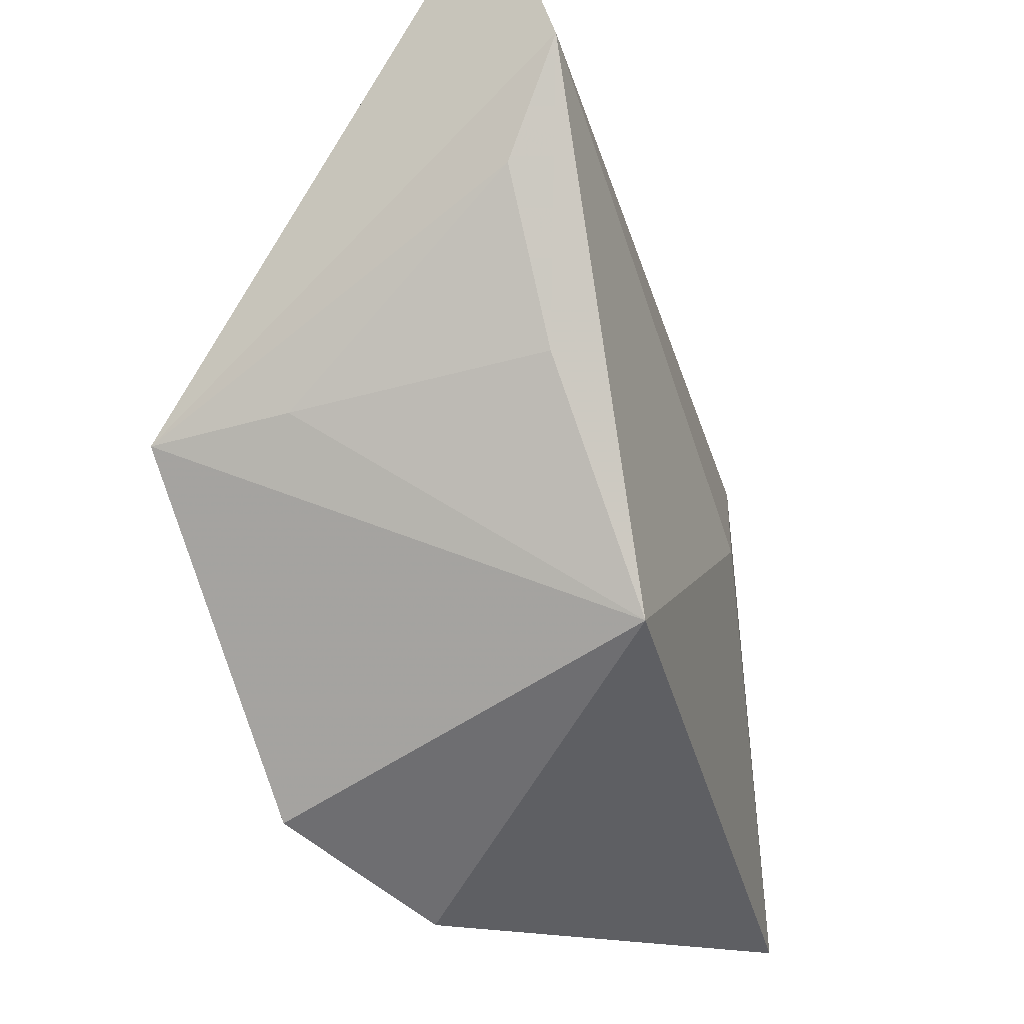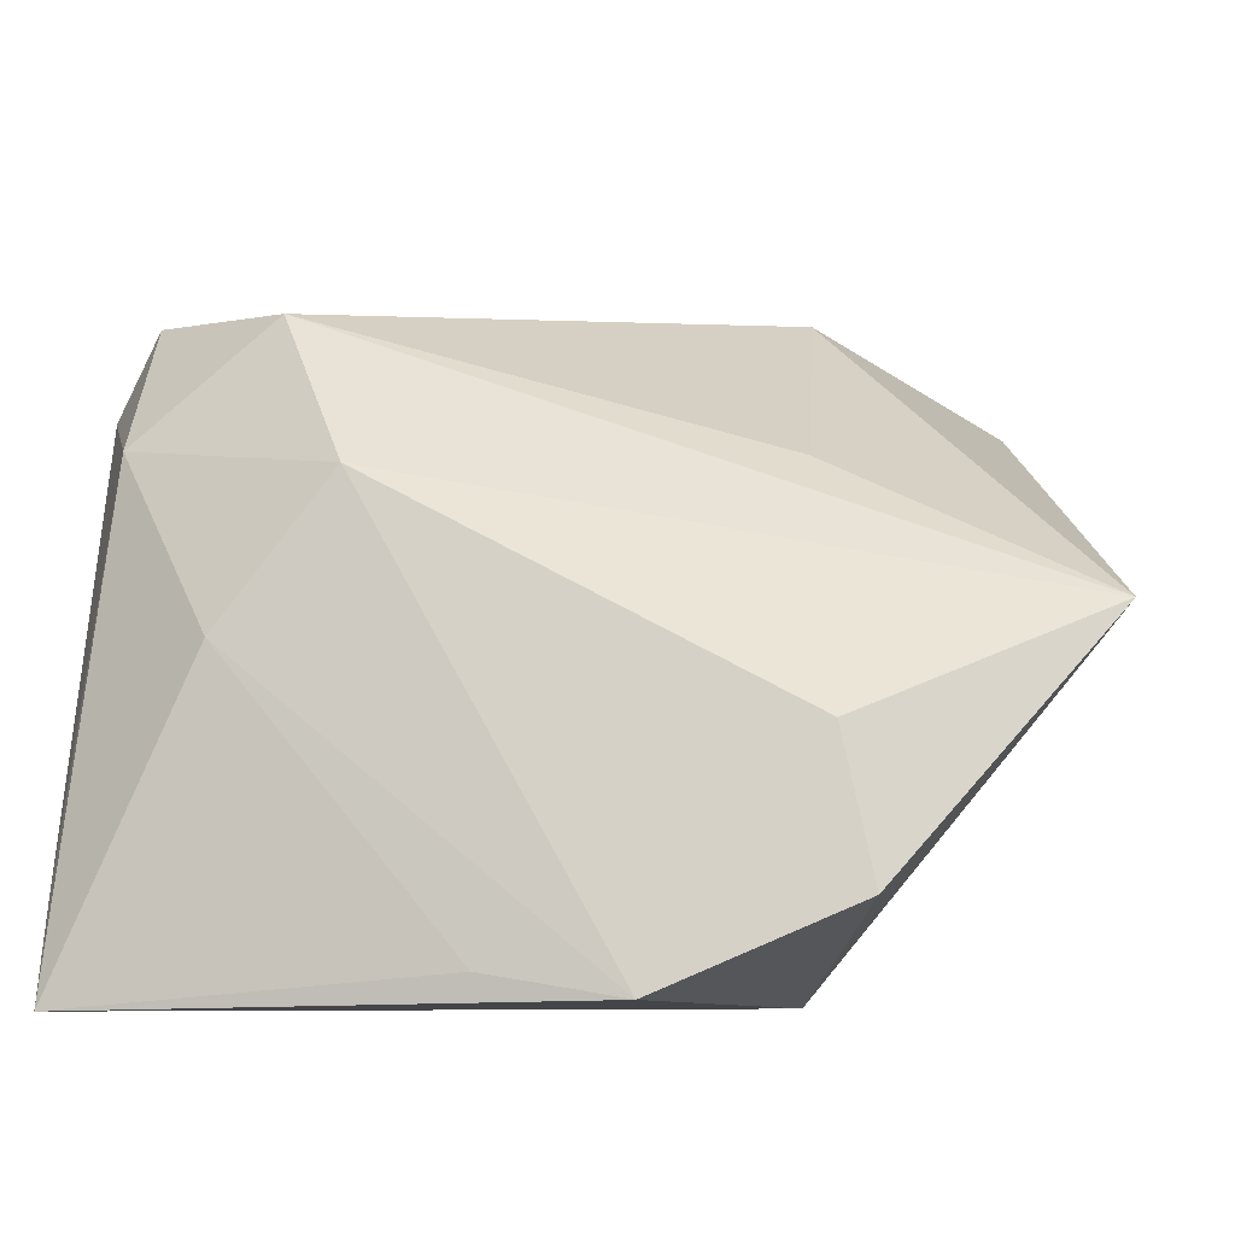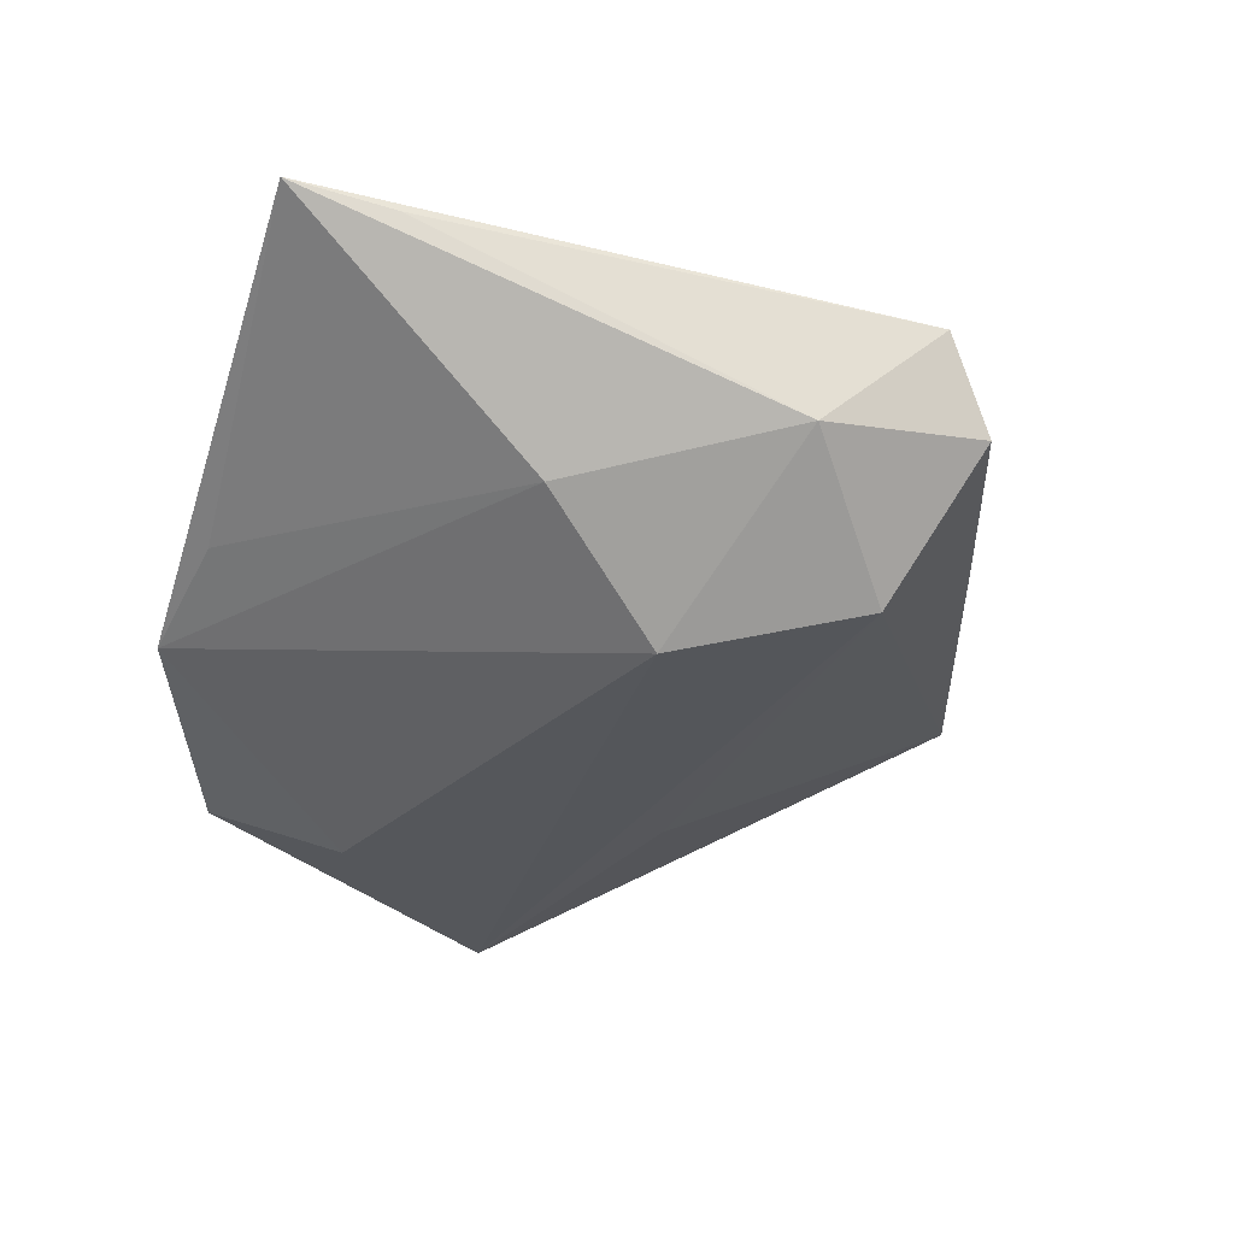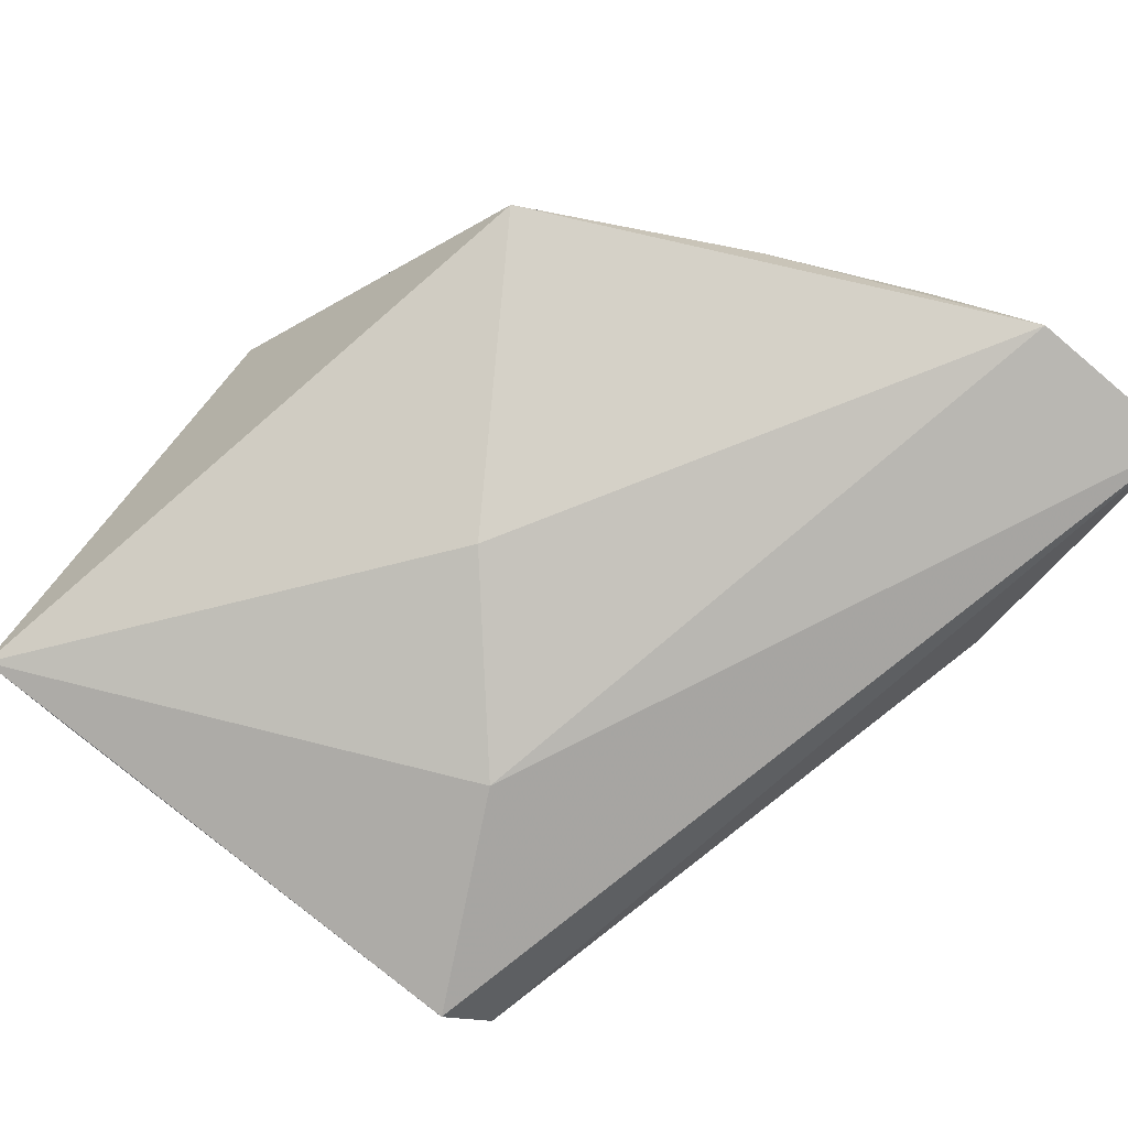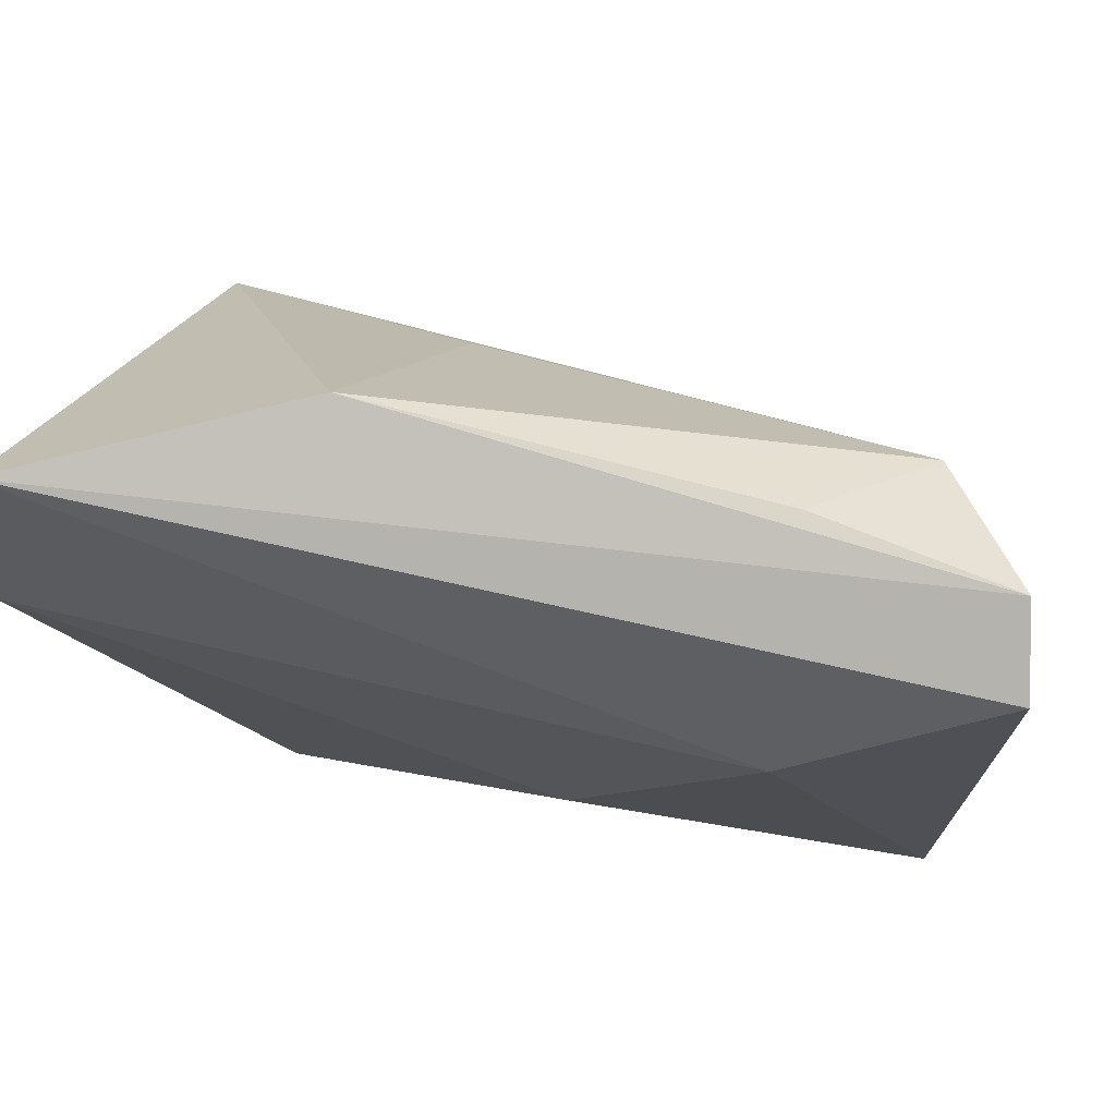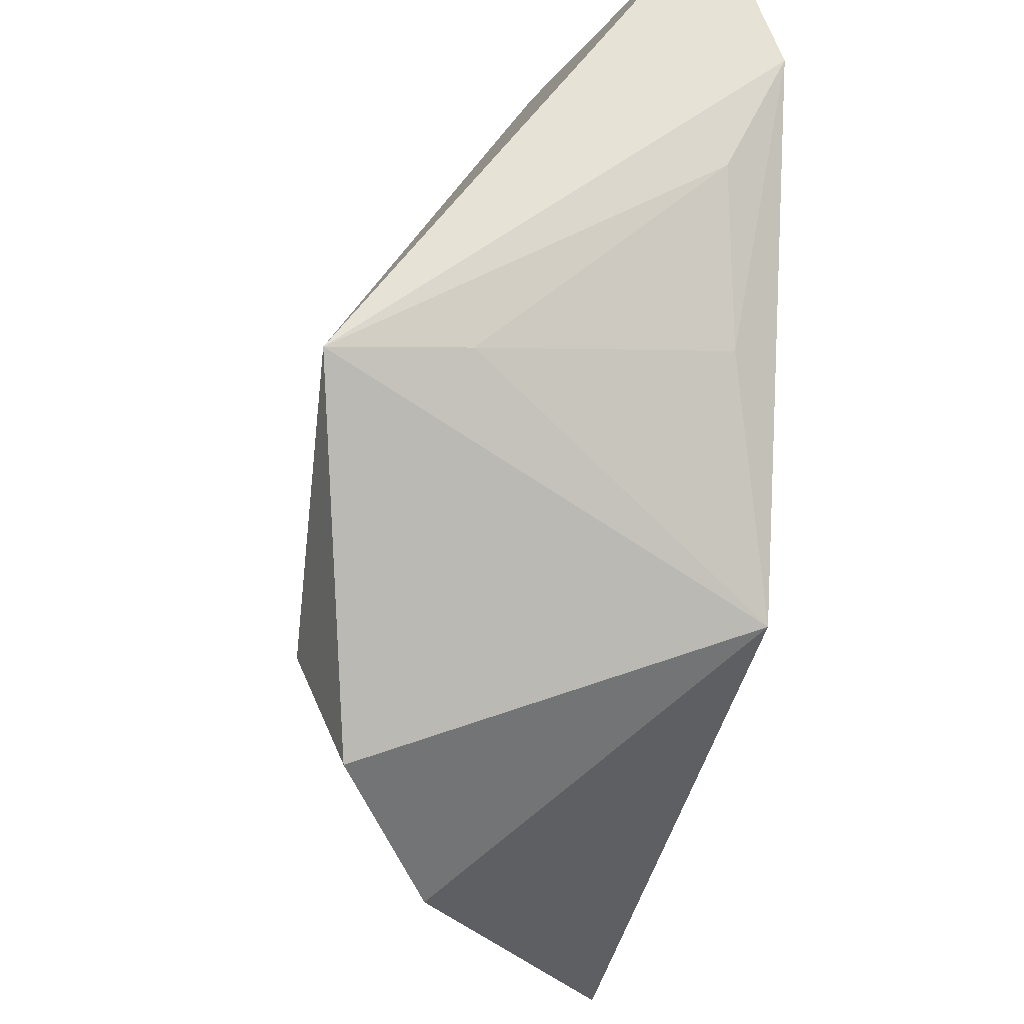
<metadata>
{"format":"obj","ext":"obj","renderer":"f3d","projection":"perspective","resolution":1024,"background":"white","views":[{"elev":-24.2,"azim":-68.5,"up":"+Y"},{"elev":-38.0,"azim":166.2,"up":"+Y"},{"elev":-27.4,"azim":77.5,"up":"+Z"},{"elev":79.2,"azim":127.3,"up":"+Z"},{"elev":76.8,"azim":14.9,"up":"+Y"},{"elev":-29.5,"azim":-95.6,"up":"+Y"}]}
</metadata>
<code>
v -0.0449 0.04595 0.01392
v -0.01575 -0.03598 -0.01954
v 0.01389 -0.03934 -0.006143
v 0.04419 0.02501 -0.004273
v 0.001598 -0.04278 -0.0107
v -0.03469 0.000137 0.01582
v -0.04448 0.02789 0.02023
v 0.03761 -0.0128 -0.009359
v 0.02246 0.03058 -0.005283
v 0.02883 -0.001038 -0.02005
v 0.03435 0.01768 -0.01674
v -0.01216 0.009149 -0.01905
v -0.03921 -0.004852 -0.02334
v -0.01893 0.042 -0.00187
v 0.04672 -0.03735 0.01181
v 0.04614 0.008893 -0.005523
v -0.02194 -0.02268 0.02023
v -0.03794 -0.003223 -0.009409
v 0.00789 -0.003851 0.02023
v -0.04214 0.01649 0.01448
v 0.04683 -0.02719 0.009817
v 0.04683 0.02089 0.004854
v -0.0115 -0.02303 -0.02438
v 0.02584 0.01129 0.01489
f 19 17 15
f 15 17 5
f 17 2 5
f 17 19 7
f 1 7 24
f 24 7 19
f 24 19 15
f 13 2 17
f 17 18 13
f 1 14 13
f 13 7 1
f 15 5 3
f 10 13 11
f 6 18 17
f 17 7 6
f 1 24 22
f 22 24 15
f 15 21 22
f 12 14 11
f 11 13 12
f 12 13 14
f 23 5 2
f 23 10 5
f 2 13 23
f 13 10 23
f 8 3 5
f 5 10 8
f 15 3 8
f 18 6 20
f 20 6 7
f 20 13 18
f 7 13 20
f 4 14 1
f 1 22 4
f 11 14 9
f 9 4 11
f 14 4 9
f 16 22 21
f 16 4 22
f 11 4 16
f 16 21 15
f 15 8 16
f 16 10 11
f 16 8 10

</code>
